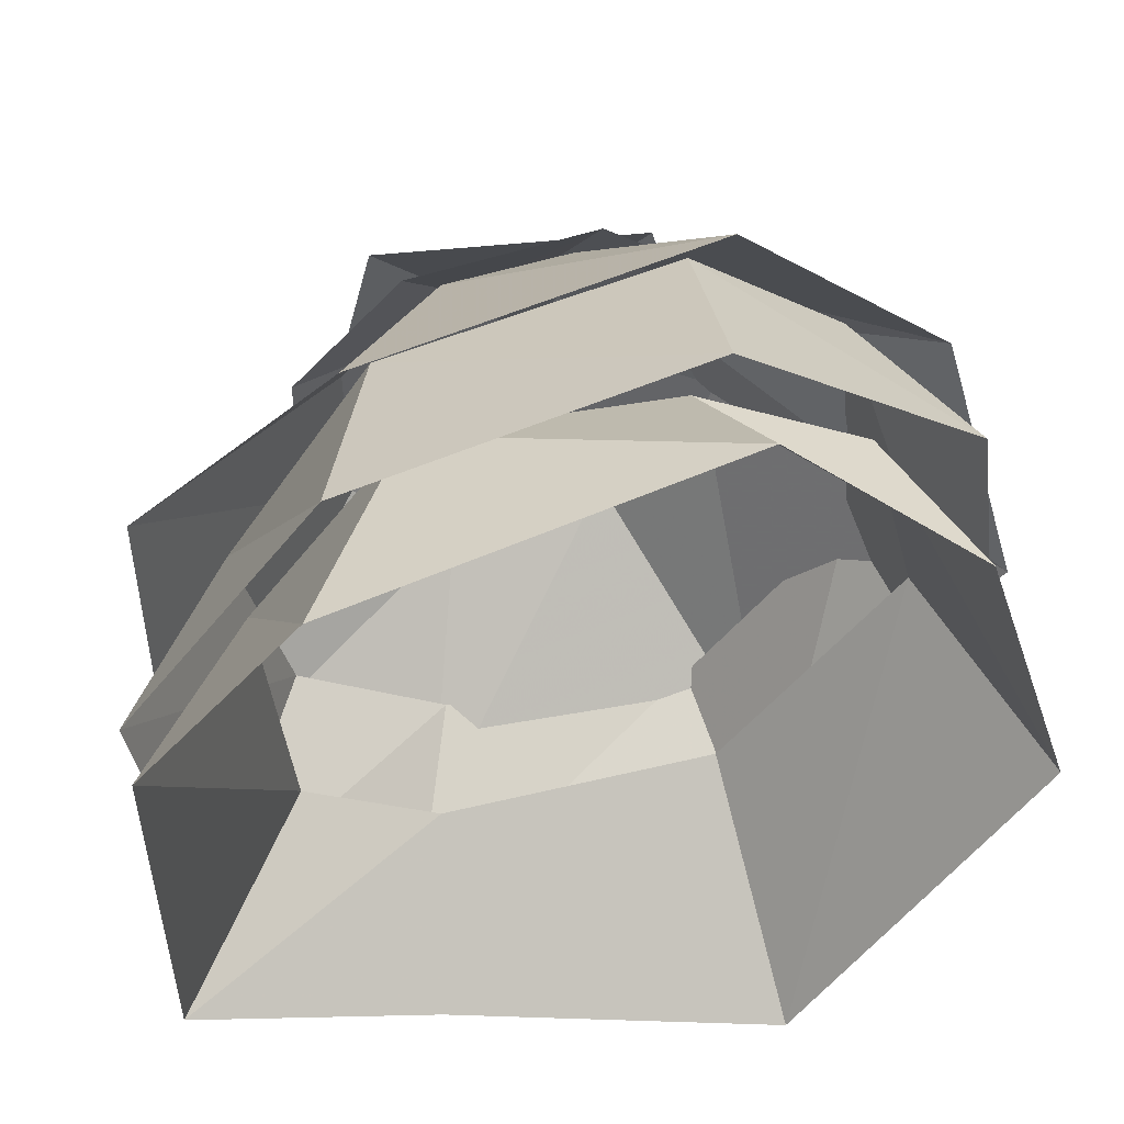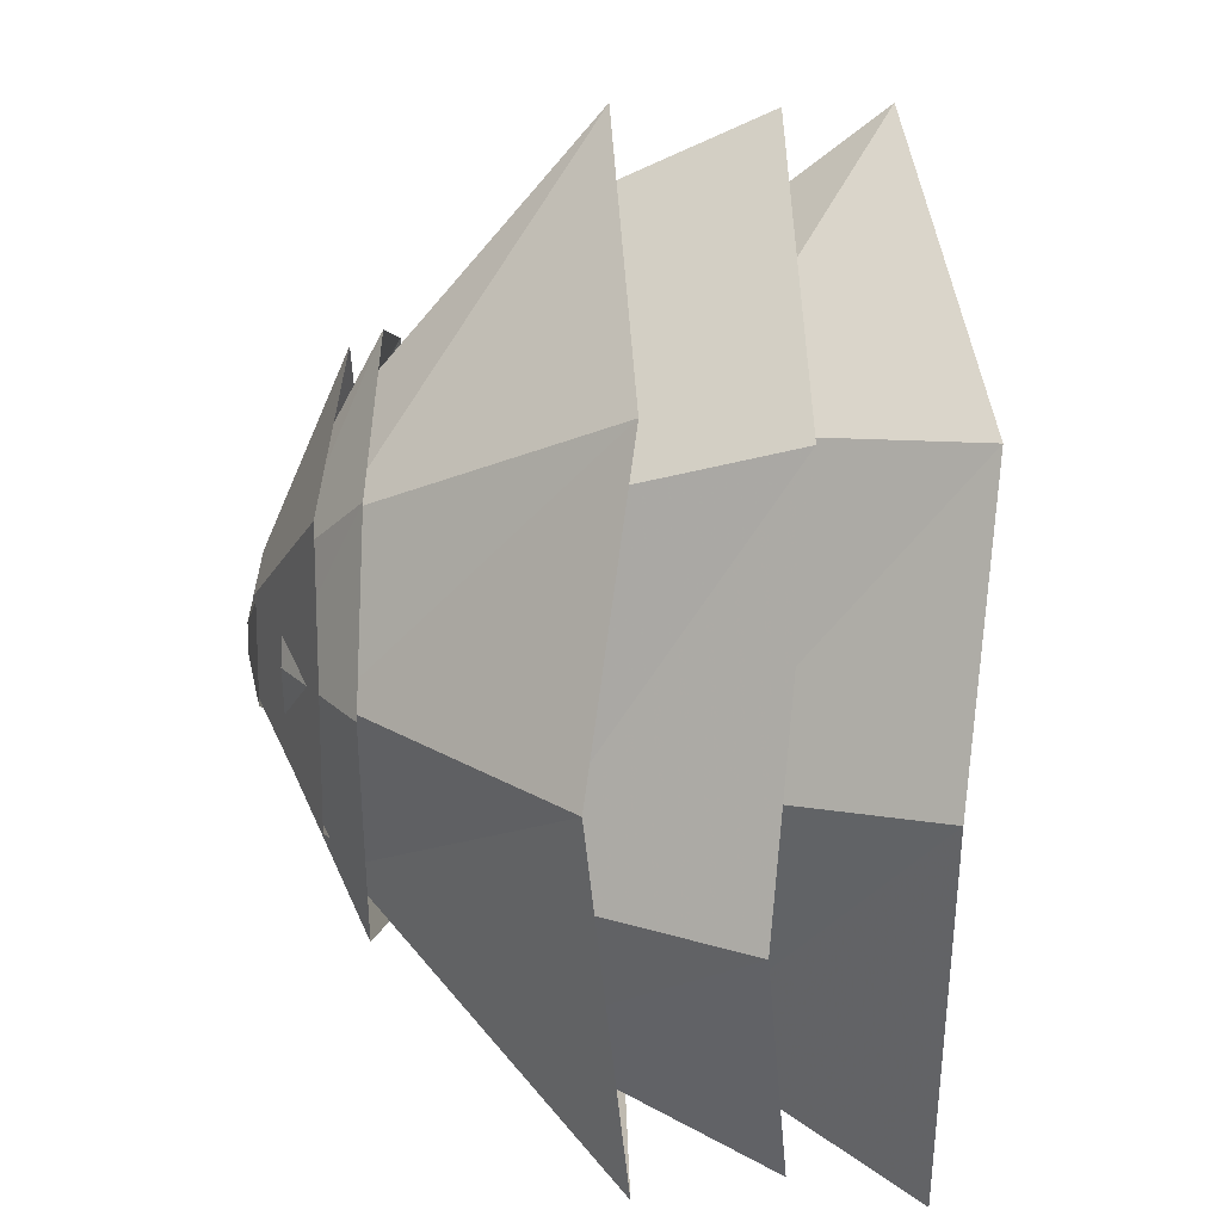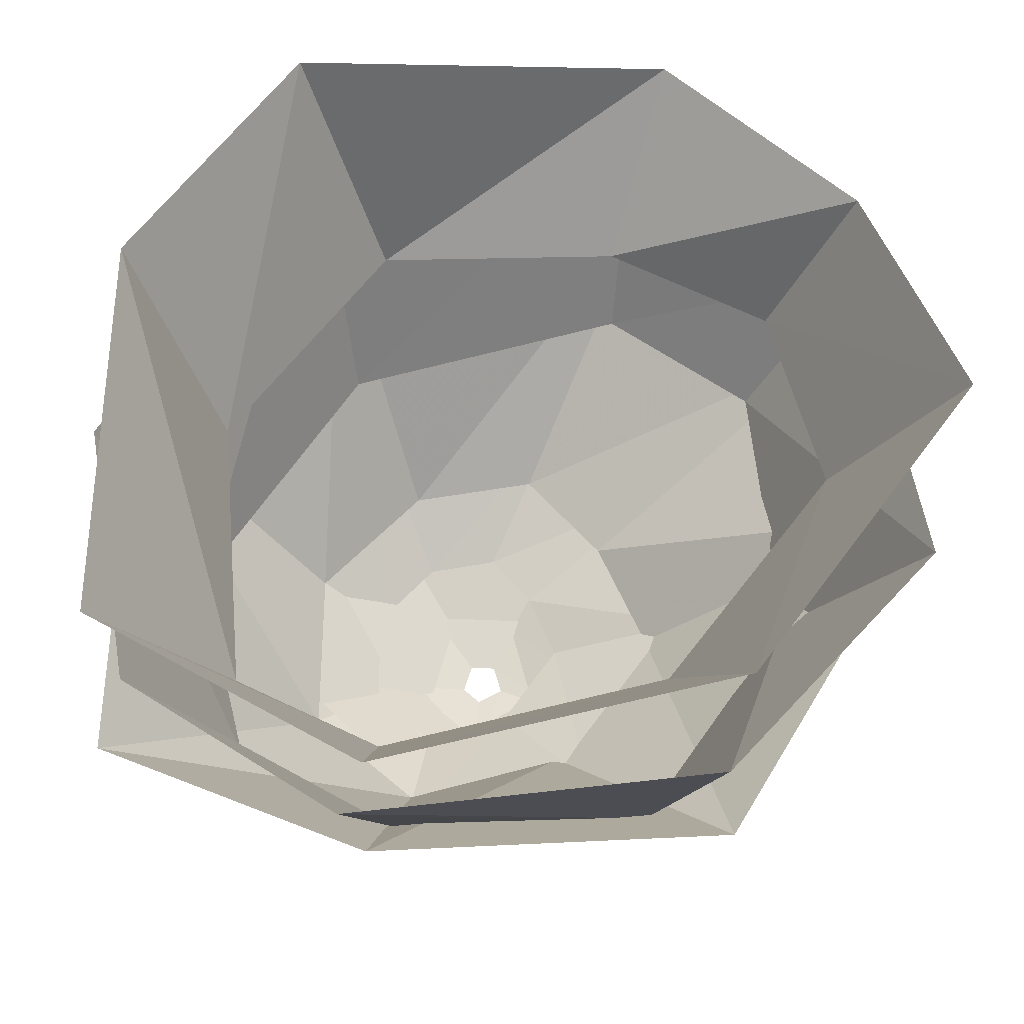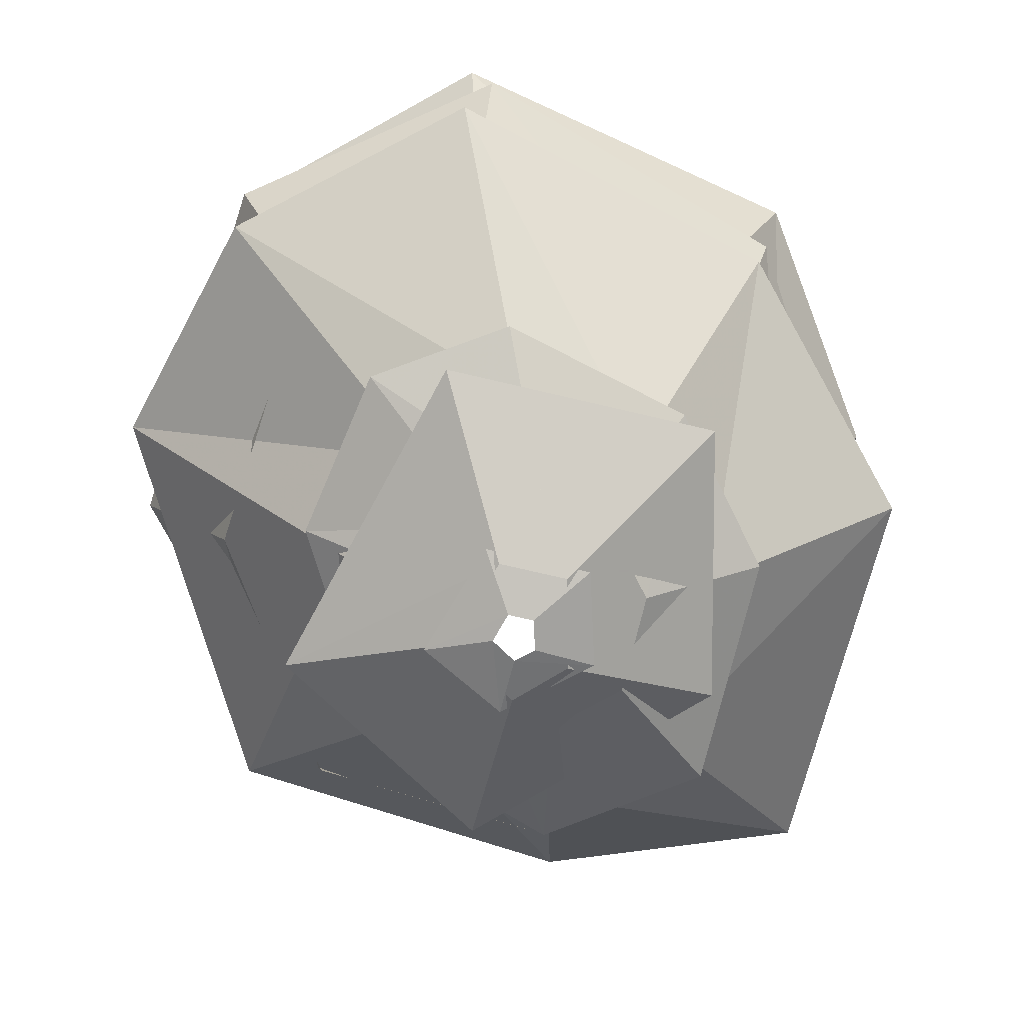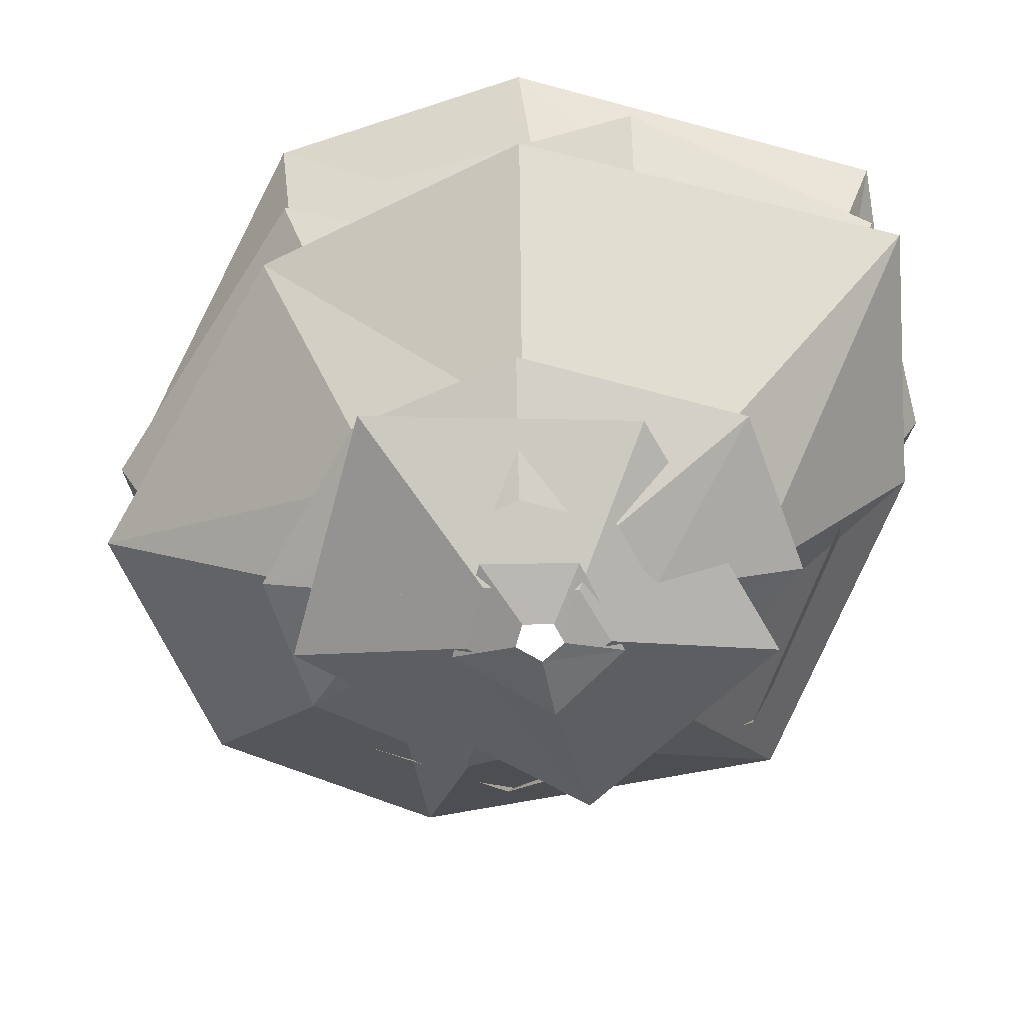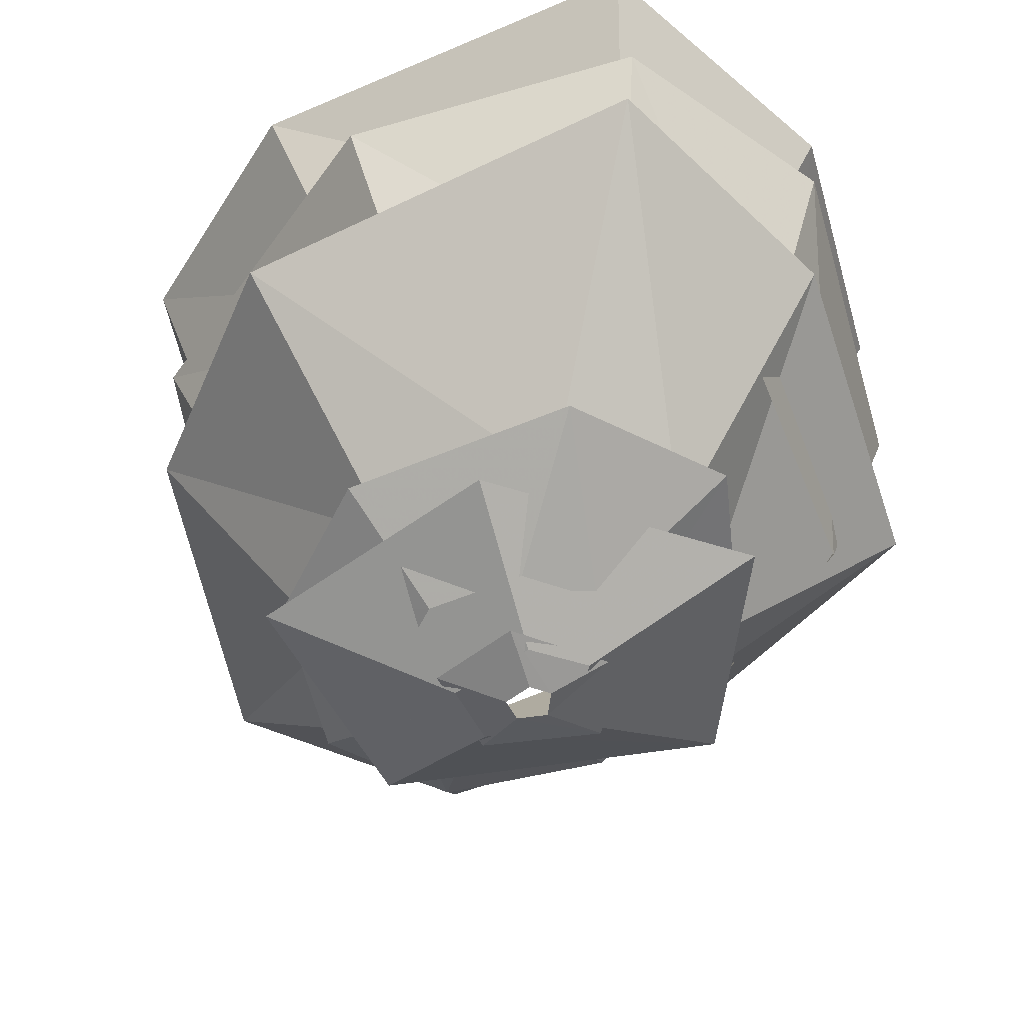
<metadata>
{"format":"obj","ext":"obj","renderer":"f3d","projection":"perspective","resolution":1024,"background":"white","views":[{"elev":52.0,"azim":173.6,"up":"+Z"},{"elev":36.2,"azim":92.1,"up":"+Z"},{"elev":-33.9,"azim":175.7,"up":"+Z"},{"elev":-72.4,"azim":-13.3,"up":"+Y"},{"elev":-66.3,"azim":74.8,"up":"+Y"},{"elev":-50.1,"azim":115.3,"up":"+Y"}]}
</metadata>
<code>
v -1.789 -2.938 0.2188
v -2.359 -1.75 0.05469
v -1.047 -1.531 -1.914
v -0.8203 -2.875 -1.18
v 0.8281 -1.984 -2.234
v 0.7344 -2.938 -1.625
v 2.227 -1.75 -1.586
v 1.508 -2.938 -1.258
v 2.227 -1.75 0.7109
v 1.656 -2.938 0.3828
v 1.328 -1.625 2.023
v 0.7891 -2.938 1.695
v -0.8125 -2.016 2.5
v -0.5781 -2.938 1.812
v -1.891 -1.984 1.516
v -1.5 -2.938 1.367
v 1.781 -3.734 -0.1094
v 2.359 -2.539 0.05469
v 1.211 -2.391 1.922
v 0.9219 -3.734 1.352
v -0.6875 -2.539 2.531
v -0.6719 -3.734 1.922
v -2 -2.719 1.562
v -1.5 -3.734 1.352
v -2.219 -2.344 -0.6406
v -1.641 -3.734 -0.2734
v -1.07 -2.539 -1.914
v -0.7812 -3.734 -1.586
v 0.9375 -2.539 -2.234
v 0.6406 -3.734 -1.688
v 2.07 -2.406 -1.578
v 1.492 -3.734 -1.258
v -0.9219 -4.531 0.05469
v -2.359 -3.031 0.0625
v -1.211 -3.328 -1.875
v -0.3672 -4.57 -0.7812
v 0.7812 -3.203 -2.109
v 0.5078 -4.531 -1.094
v 2.227 -3.125 -1.594
v 1.078 -4.531 -0.6016
v 2.227 -3.336 0.7109
v 1.078 -4.531 0.3828
v 1.078 -3.141 1.953
v 0.5078 -4.531 1.039
v -0.8281 -3.336 2.469
v -0.2031 -4.531 1.203
v -1.969 -3.406 1.5
v -0.6406 -4.531 0.7109
v -0.3828 -4.812 0.1094
v -1.18 -4.383 0.1094
v -0.5391 -4.383 -1.023
v -0.07031 -4.82 -0.3672
v 0.5547 -4.383 -1.398
v 0.3984 -4.812 -0.5469
v 1.352 -4.383 -0.8281
v 0.7188 -4.812 -0.25
v 1.352 -4.383 0.4922
v 0.7188 -4.812 0.3047
v 0.7188 -4.383 1.25
v 0.3984 -4.812 0.6797
v -0.3359 -4.383 1.516
v 0.007812 -4.812 0.7734
v -1.016 -4.383 1.062
v -0.2266 -4.812 0.4922
v 0.125 -5 -0.375
v 0.125 -4.586 -1.375
v 1.25 -4.586 -0.25
v 0.375 -5 -0.125
v 0.875 -4.586 1.25
v 0.25 -5 0.375
v -0.625 -4.586 1.25
v -0.125 -5 0.375
v -1.125 -4.586 -0.625
v -0.25 -5 -0.125
v 0.07812 -5.062 -0.125
v 0.07812 -4.969 -0.4688
v 0.5156 -4.969 -0.08594
v 0.1719 -5.062 -0.03906
v 0.3672 -4.969 0.4297
v 0.125 -5.062 0.125
v -0.2109 -4.969 0.4297
v -0.01562 -5.062 0.125
v -0.4062 -4.969 -0.2109
v -0.0625 -5.062 -0.03906
f 1 2 3
f 1 3 4
f 4 3 5
f 4 5 6
f 6 5 7
f 6 7 8
f 8 7 9
f 8 9 10
f 10 9 11
f 10 11 12
f 12 11 13
f 12 13 14
f 14 13 15
f 14 15 16
f 16 15 2
f 16 2 1
f 17 18 19
f 17 19 20
f 20 19 21
f 20 21 22
f 22 21 23
f 22 23 24
f 24 23 25
f 24 25 26
f 26 25 27
f 26 27 28
f 28 27 29
f 28 29 30
f 30 29 31
f 30 31 32
f 32 31 18
f 32 18 17
f 33 34 35
f 33 35 36
f 36 35 37
f 36 37 38
f 38 37 39
f 38 39 40
f 40 39 41
f 40 41 42
f 42 41 43
f 42 43 44
f 44 43 45
f 44 45 46
f 46 45 47
f 46 47 48
f 48 47 34
f 48 34 33
f 49 50 51
f 49 51 52
f 52 51 53
f 52 53 54
f 54 53 55
f 54 55 56
f 56 55 57
f 56 57 58
f 58 57 59
f 58 59 60
f 60 59 61
f 60 61 62
f 62 61 63
f 62 63 64
f 64 63 50
f 64 50 49
f 65 66 67
f 65 67 68
f 68 67 69
f 68 69 70
f 70 69 71
f 70 71 72
f 72 71 73
f 72 73 74
f 74 73 66
f 74 66 65
f 75 76 77
f 75 77 78
f 78 77 79
f 78 79 80
f 80 79 81
f 80 81 82
f 82 81 83
f 82 83 84
f 84 83 76
f 84 76 75

</code>
